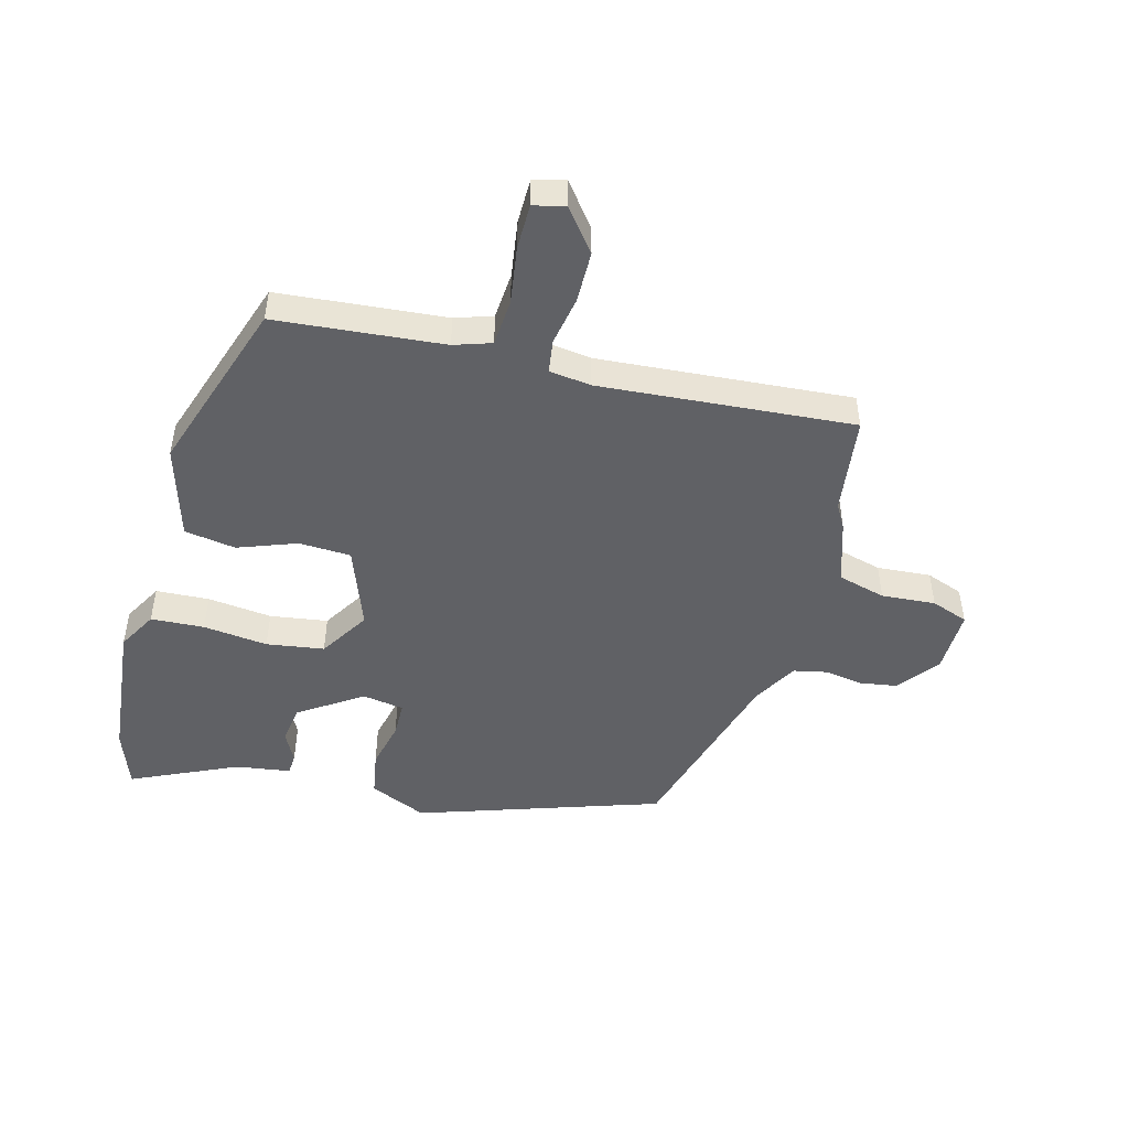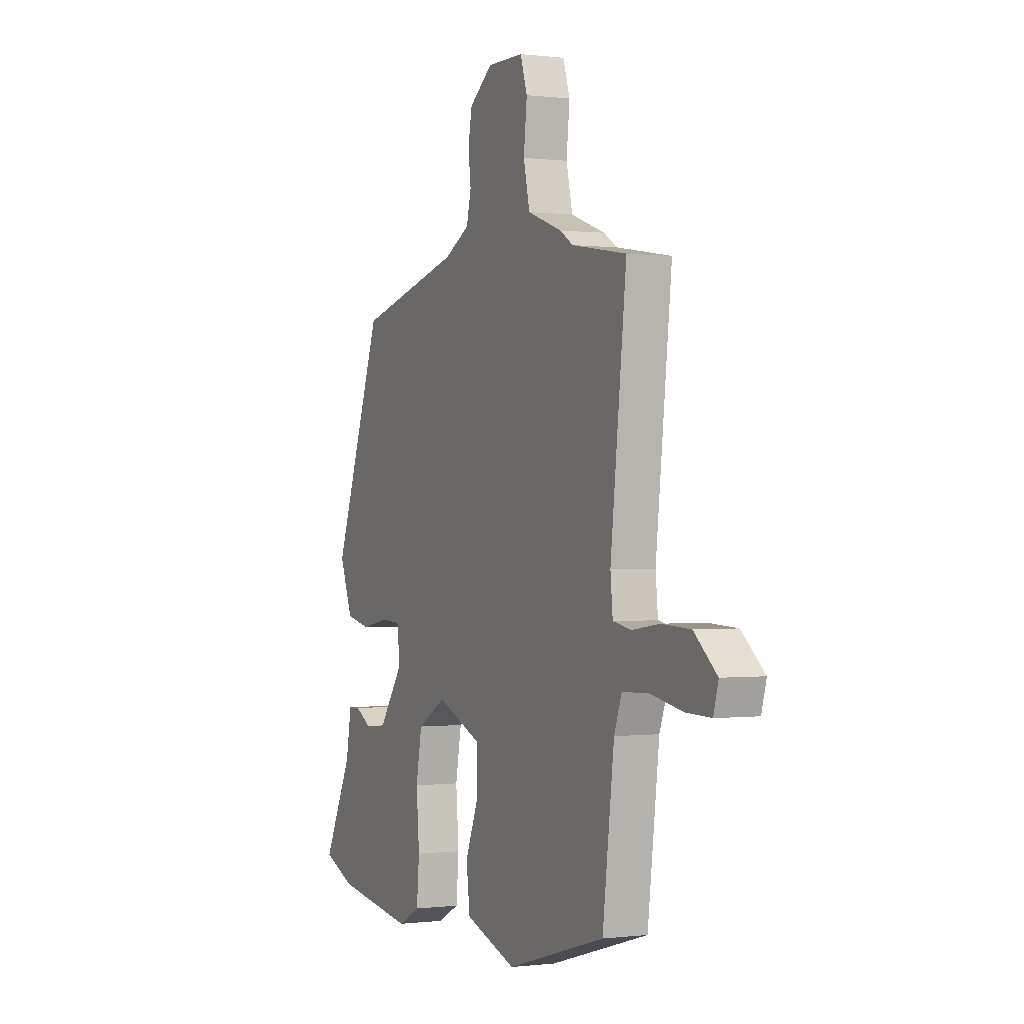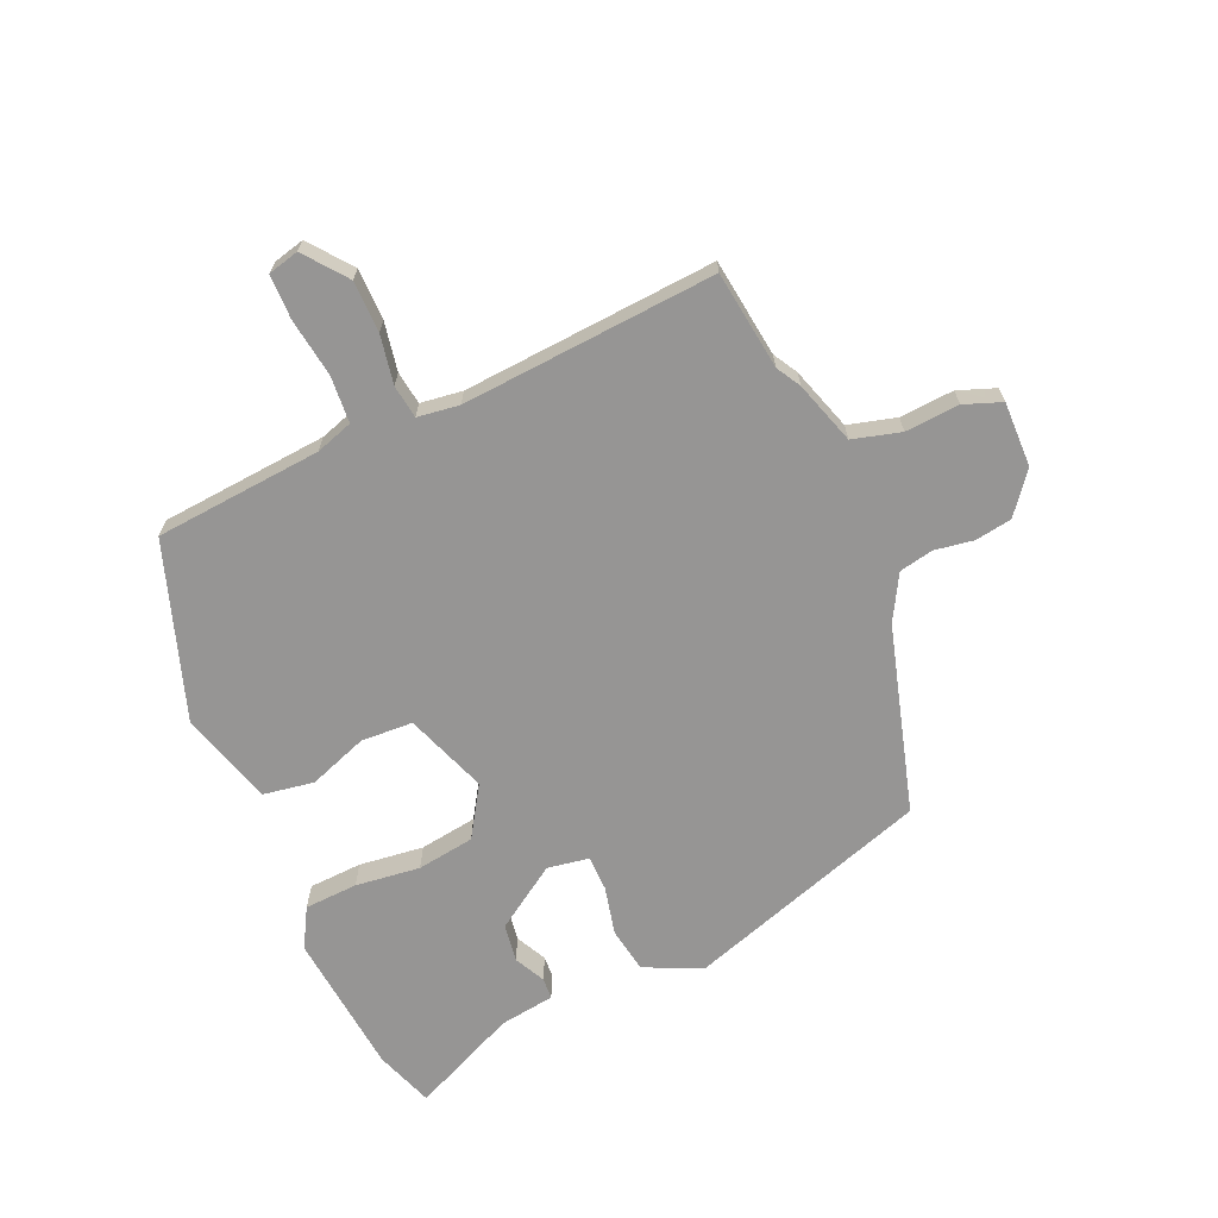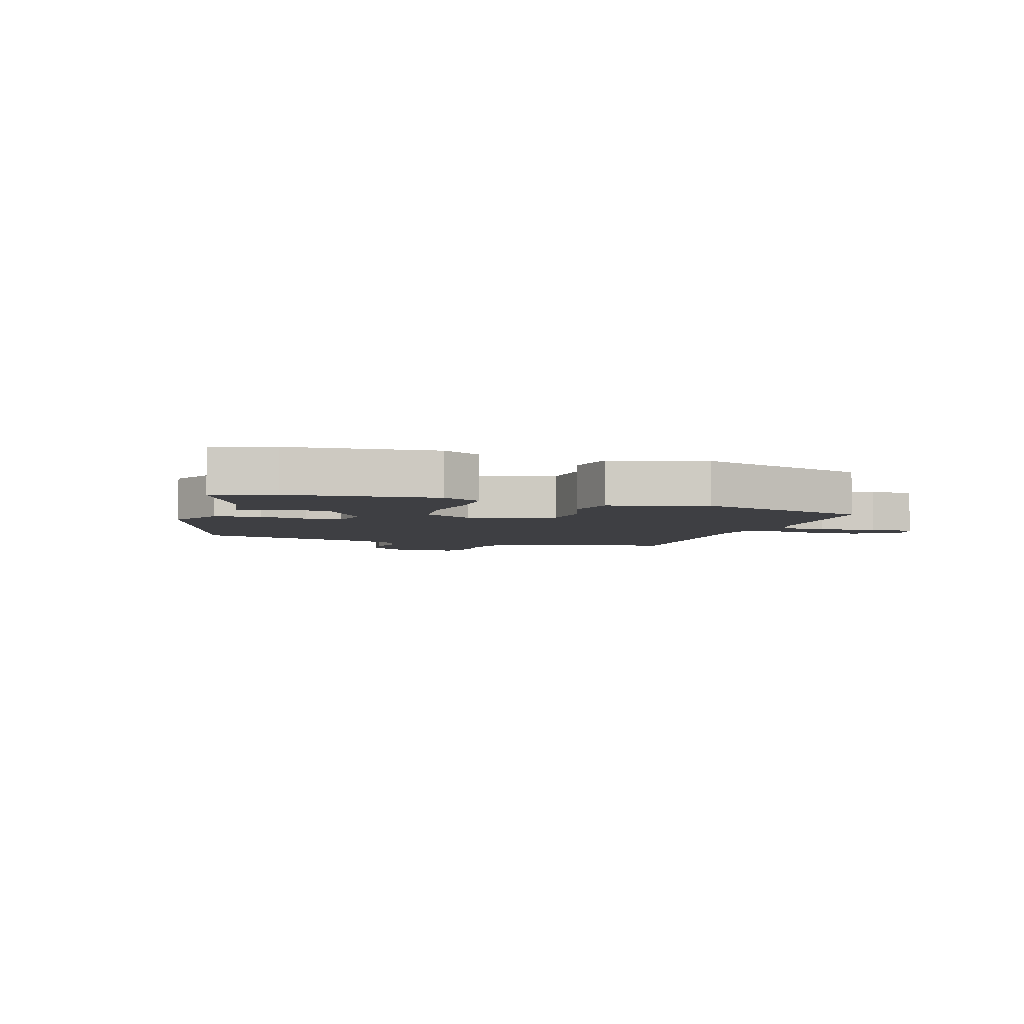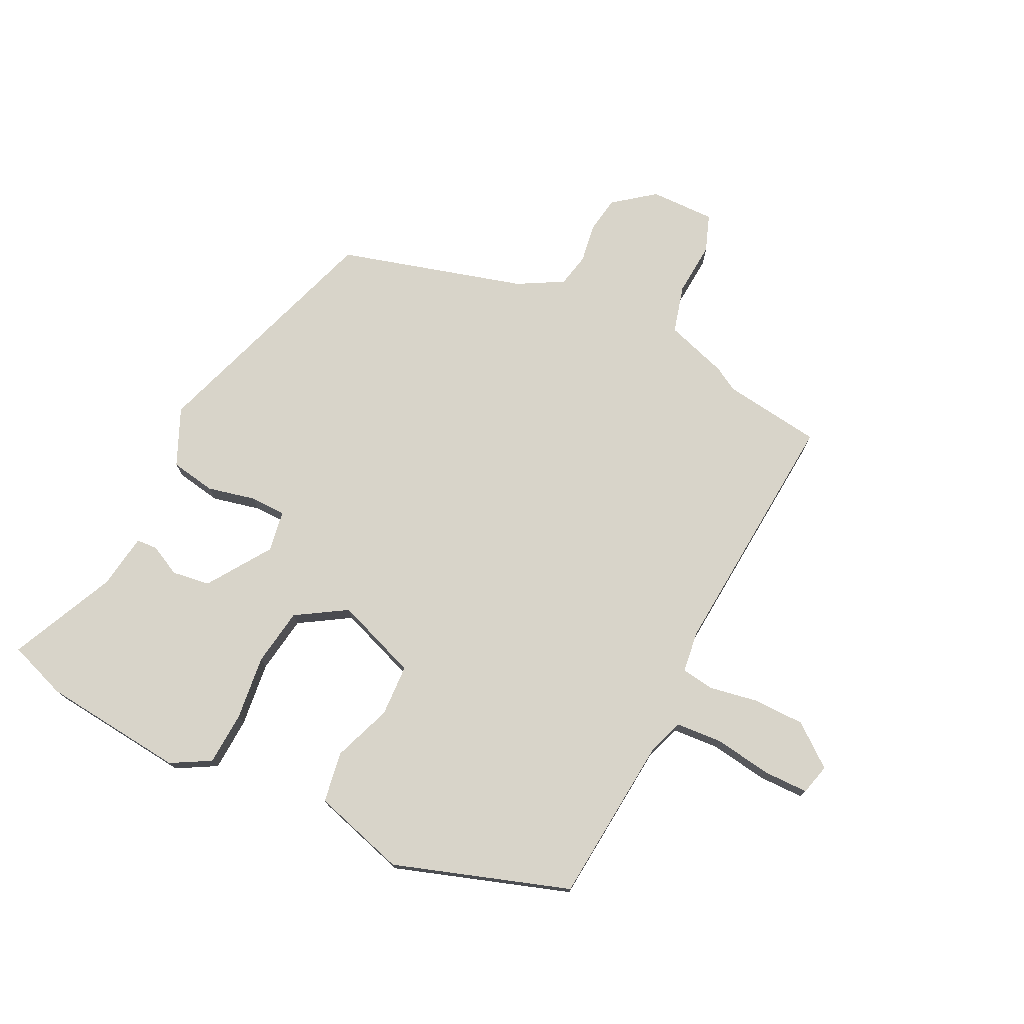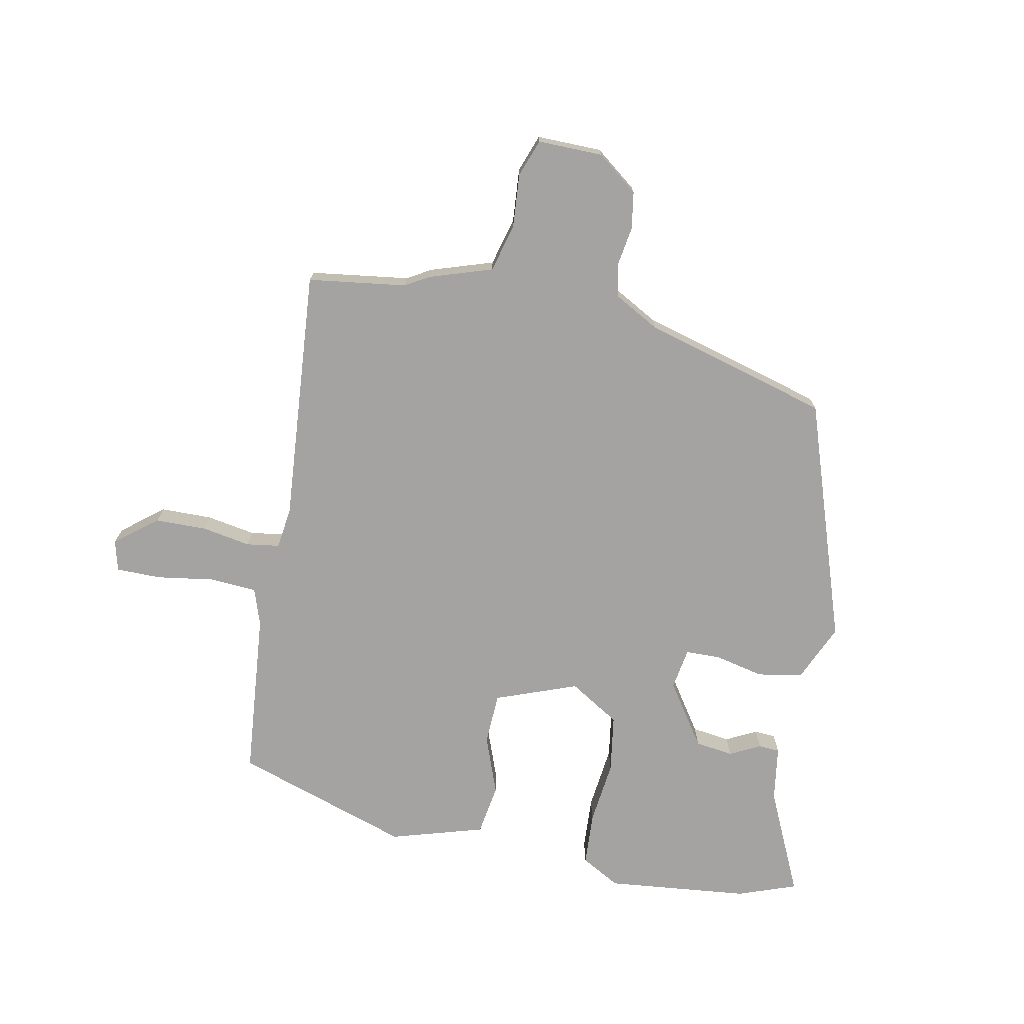
<metadata>
{"format":"obj","ext":"obj","renderer":"f3d","projection":"perspective","resolution":1024,"background":"white","views":[{"elev":-47.8,"azim":-107.0,"up":"+Y"},{"elev":-0.1,"azim":-114.6,"up":"+Z"},{"elev":-67.5,"azim":-68.5,"up":"+Y"},{"elev":-4.2,"azim":159.4,"up":"+Y"},{"elev":75.1,"azim":-155.8,"up":"+Y"},{"elev":-73.1,"azim":-13.0,"up":"+Y"}]}
</metadata>
<code>
v -0.499 0.07 -0.45
v -0.534 0.07 -0.168
v -0.557 0.07 -0.106
v -0.637 0.07 -0.103
v -0.734 0.07 -0.121
v -0.81 0.07 -0.123
v -0.825 0.07 -0.071
v -0.756 0.07 -0.013
v -0.669 0.07 -0.009
v -0.586 0.07 -0.021
v -0.53 0.07 -0.011
v -0.523 0.07 0.06
v -0.571 0.07 0.488
v -0.405 0.07 0.516
v -0.365 0.07 0.541
v -0.26 0.07 0.579
v -0.241 0.07 0.661
v -0.251 0.07 0.752
v -0.23 0.07 0.816
v -0.12 0.07 0.818
v -0.049 0.07 0.767
v -0.037 0.07 0.705
v -0.045 0.07 0.639
v -0.031 0.07 0.582
v 0.047 0.07 0.542
v 0.365 0.07 0.464
v 0.516 0.07 0.058
v 0.476 0.07 -0.041
v 0.4 0.07 -0.057
v 0.317 0.07 -0.041
v 0.257 0.07 -0.044
v 0.248 0.07 -0.115
v 0.323 0.07 -0.219
v 0.388 0.07 -0.226
v 0.439 0.07 -0.198
v 0.475 0.07 -0.199
v 0.492 0.07 -0.292
v 0.58 0.07 -0.468
v 0.482 0.07 -0.507
v 0.24 0.07 -0.54
v 0.172 0.07 -0.505
v 0.164 0.07 -0.415
v 0.173 0.07 -0.305
v 0.155 0.07 -0.208
v 0.068 0.07 -0.158
v -0.069 0.07 -0.214
v -0.07 0.07 -0.302
v -0.03 0.07 -0.4
v -0.041 0.07 -0.487
v -0.198 0.07 -0.539
v -0.499 0 -0.45
v -0.534 0 -0.168
v -0.557 0 -0.106
v -0.637 0 -0.103
v -0.734 0 -0.121
v -0.81 0 -0.123
v -0.825 0 -0.071
v -0.756 0 -0.013
v -0.669 0 -0.009
v -0.586 0 -0.021
v -0.53 0 -0.011
v -0.523 0 0.06
v -0.571 0 0.488
v -0.405 0 0.516
v -0.365 0 0.541
v -0.26 0 0.579
v -0.241 0 0.661
v -0.251 0 0.752
v -0.23 0 0.816
v -0.12 0 0.818
v -0.049 0 0.767
v -0.037 0 0.705
v -0.045 0 0.639
v -0.031 0 0.582
v 0.047 0 0.542
v 0.365 0 0.464
v 0.516 0 0.058
v 0.476 0 -0.041
v 0.4 0 -0.057
v 0.317 0 -0.041
v 0.257 0 -0.044
v 0.248 0 -0.115
v 0.323 0 -0.219
v 0.388 0 -0.226
v 0.439 0 -0.198
v 0.475 0 -0.199
v 0.492 0 -0.292
v 0.58 0 -0.468
v 0.482 0 -0.507
v 0.24 0 -0.54
v 0.172 0 -0.505
v 0.164 0 -0.415
v 0.173 0 -0.305
v 0.155 0 -0.208
v 0.068 0 -0.158
v -0.069 0 -0.214
v -0.07 0 -0.302
v -0.03 0 -0.4
v -0.041 0 -0.487
v -0.198 0 -0.539
f 50 1 2
f 49 50 2
f 48 49 2
f 47 48 2
f 46 47 2 3
f 45 46 3
f 41 42 43
f 40 41 43
f 39 40 43
f 38 39 43
f 37 38 43
f 37 43 44
f 34 35 36 37
f 33 34 37 44
f 32 33 44 45
f 28 29 30
f 27 28 30
f 26 27 30
f 25 26 30
f 24 25 30 31
f 21 22 23
f 20 21 23
f 19 20 23
f 18 19 23
f 17 18 23
f 16 17 23 24
f 31 32 45
f 24 31 45
f 16 24 45
f 15 16 45
f 14 15 45
f 8 9 10
f 7 8 10
f 6 7 10
f 5 6 10
f 4 5 10
f 3 4 10 11
f 45 3 11
f 12 13 14 45
f 11 12 45
f 52 51 100
f 52 100 99
f 52 99 98
f 52 98 97
f 53 52 97 96
f 53 96 95
f 93 92 91
f 93 91 90
f 93 90 89
f 93 89 88
f 93 88 87
f 94 93 87
f 87 86 85 84
f 94 87 84 83
f 95 94 83 82
f 80 79 78
f 80 78 77
f 80 77 76
f 80 76 75
f 81 80 75 74
f 73 72 71
f 73 71 70
f 73 70 69
f 73 69 68
f 73 68 67
f 74 73 67 66
f 95 82 81
f 95 81 74
f 95 74 66
f 95 66 65
f 95 65 64
f 60 59 58
f 60 58 57
f 60 57 56
f 60 56 55
f 60 55 54
f 61 60 54 53
f 61 53 95
f 95 64 63 62
f 95 62 61
f 1 51 52 2
f 2 52 53 3
f 3 53 54 4
f 4 54 55 5
f 5 55 56 6
f 6 56 57 7
f 7 57 58 8
f 8 58 59 9
f 9 59 60 10
f 10 60 61 11
f 11 61 62 12
f 12 62 63 13
f 13 63 64 14
f 14 64 65 15
f 15 65 66 16
f 16 66 67 17
f 17 67 68 18
f 18 68 69 19
f 19 69 70 20
f 20 70 71 21
f 21 71 72 22
f 22 72 73 23
f 23 73 74 24
f 24 74 75 25
f 25 75 76 26
f 26 76 77 27
f 27 77 78 28
f 28 78 79 29
f 29 79 80 30
f 30 80 81 31
f 31 81 82 32
f 32 82 83 33
f 33 83 84 34
f 34 84 85 35
f 35 85 86 36
f 36 86 87 37
f 37 87 88 38
f 38 88 89 39
f 39 89 90 40
f 40 90 91 41
f 41 91 92 42
f 42 92 93 43
f 43 93 94 44
f 44 94 95 45
f 45 95 96 46
f 46 96 97 47
f 47 97 98 48
f 48 98 99 49
f 49 99 100 50
f 50 100 51 1

</code>
